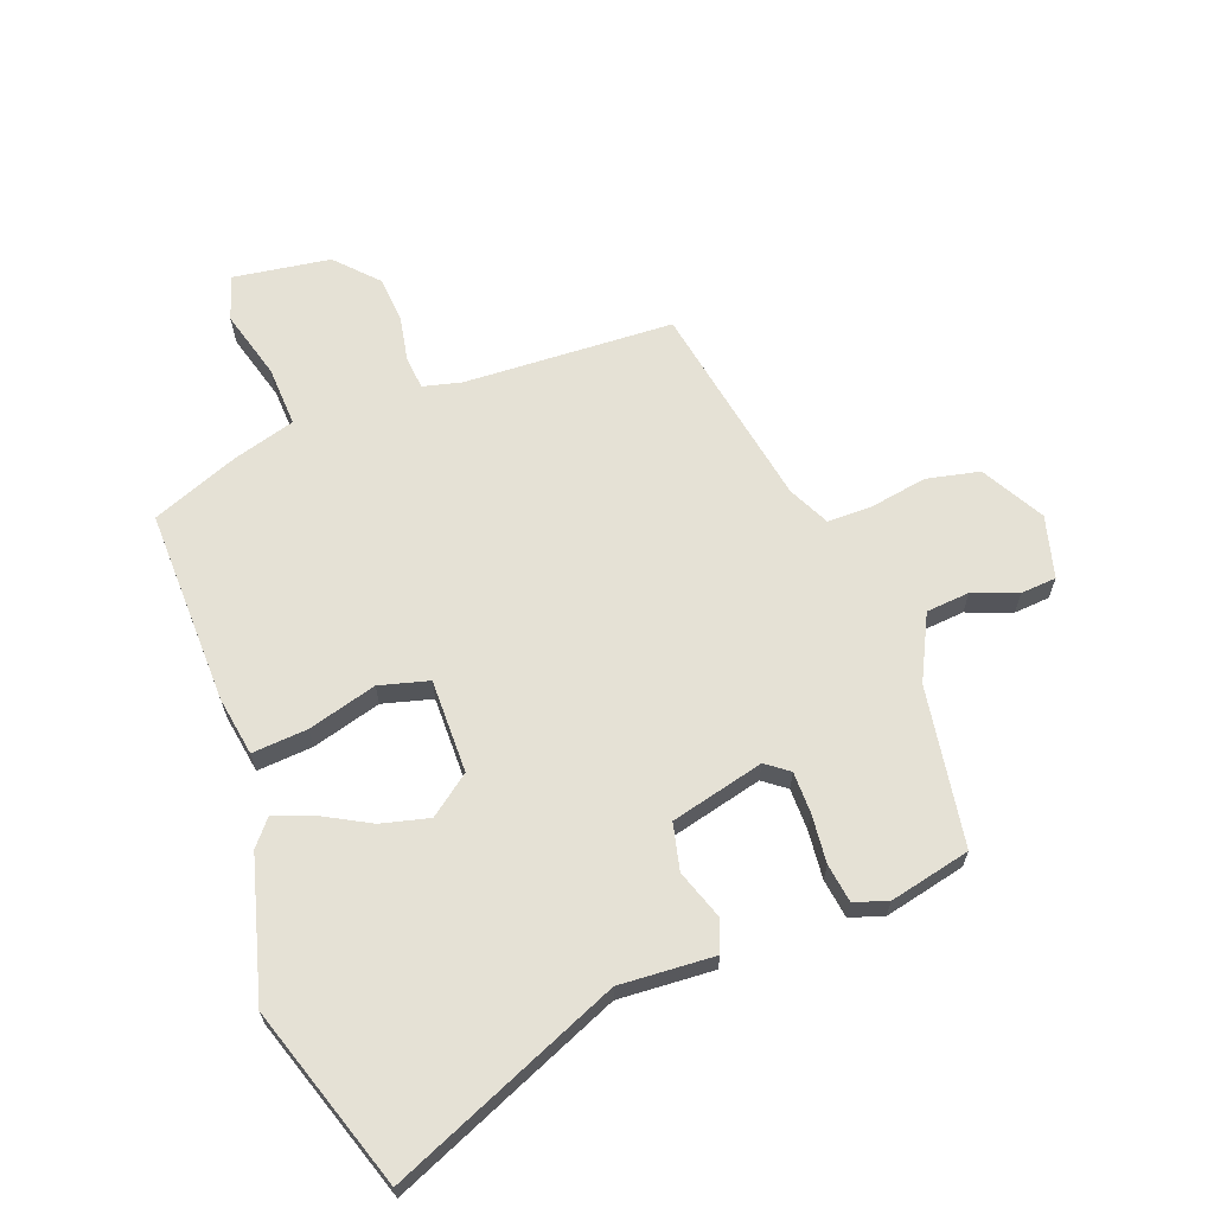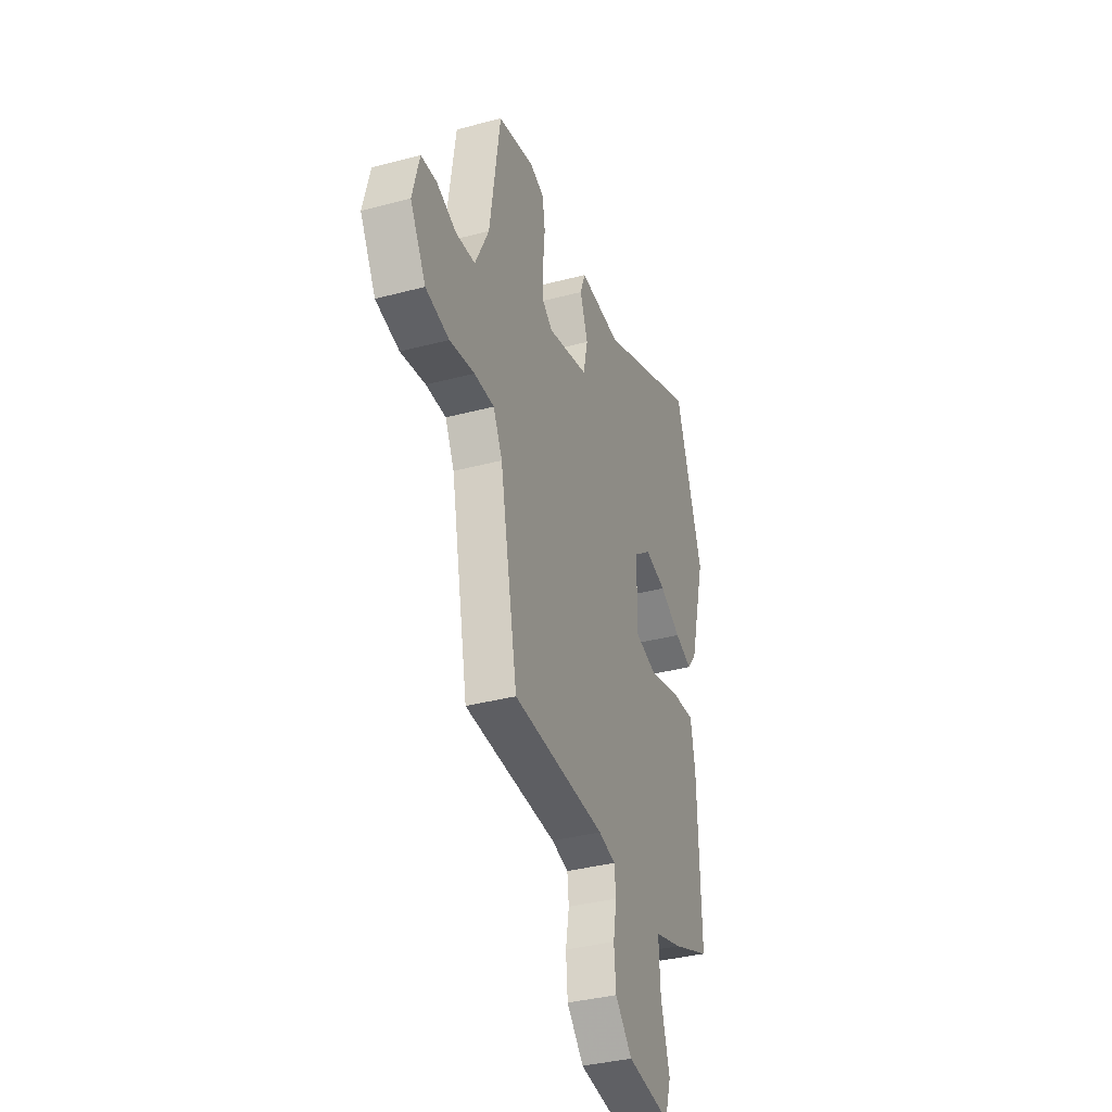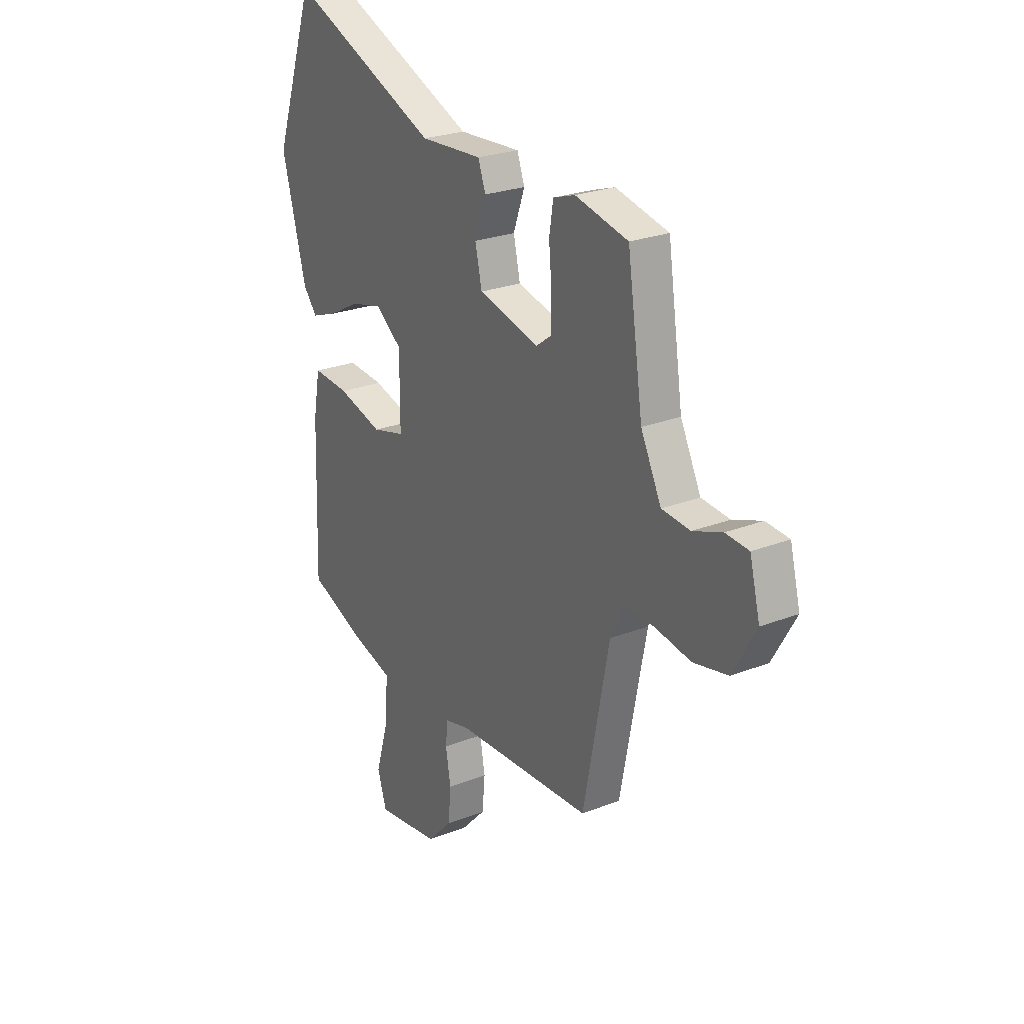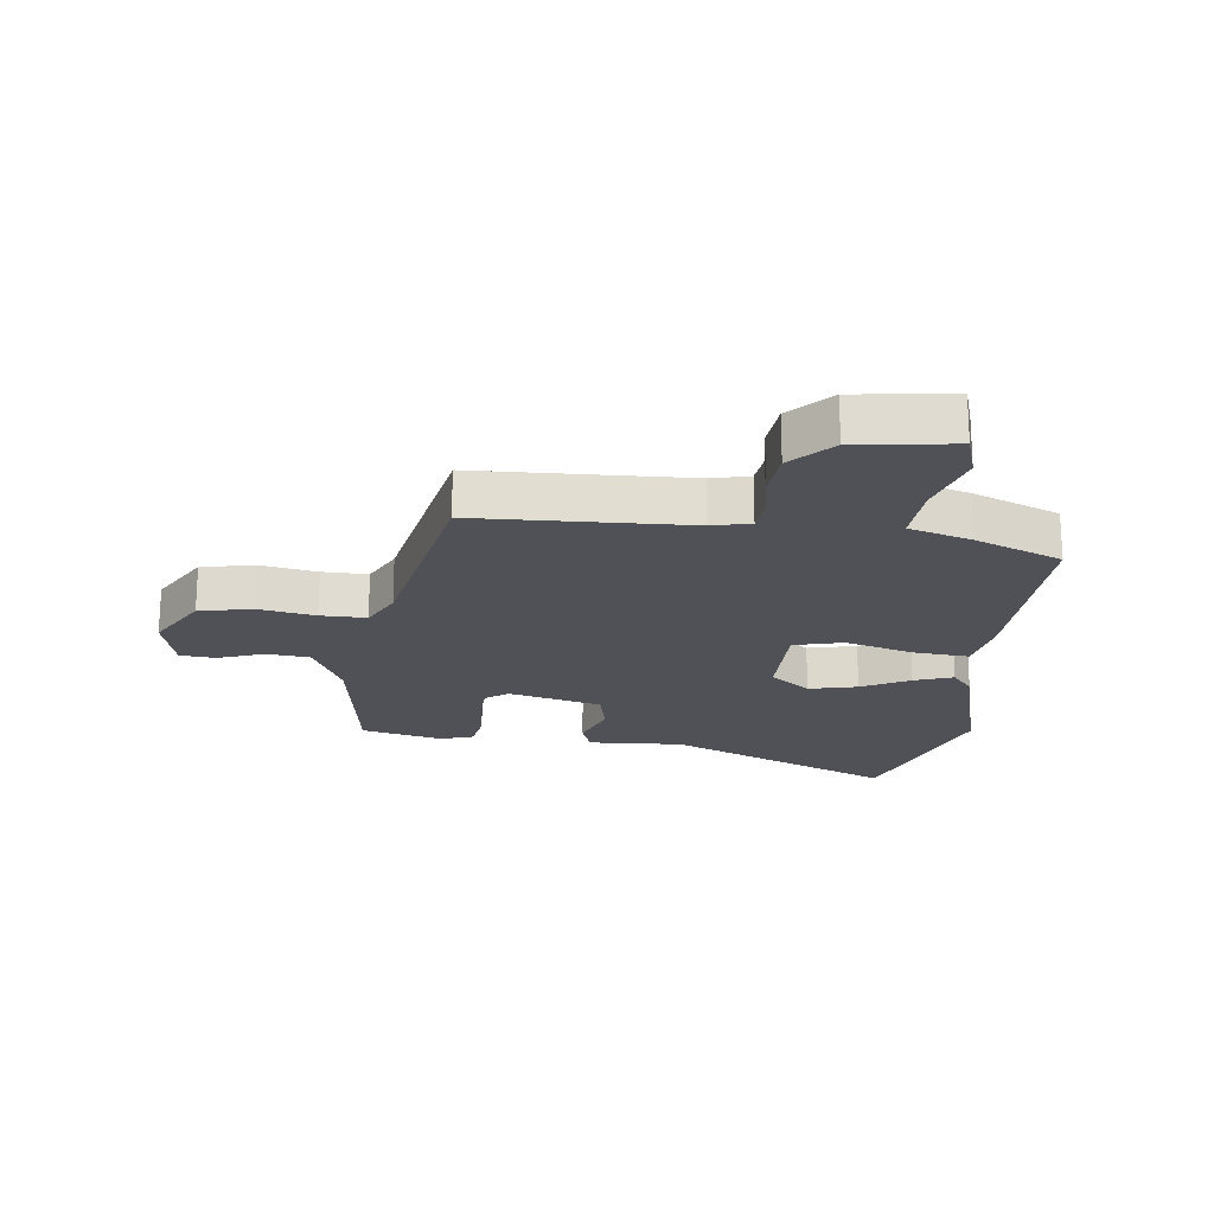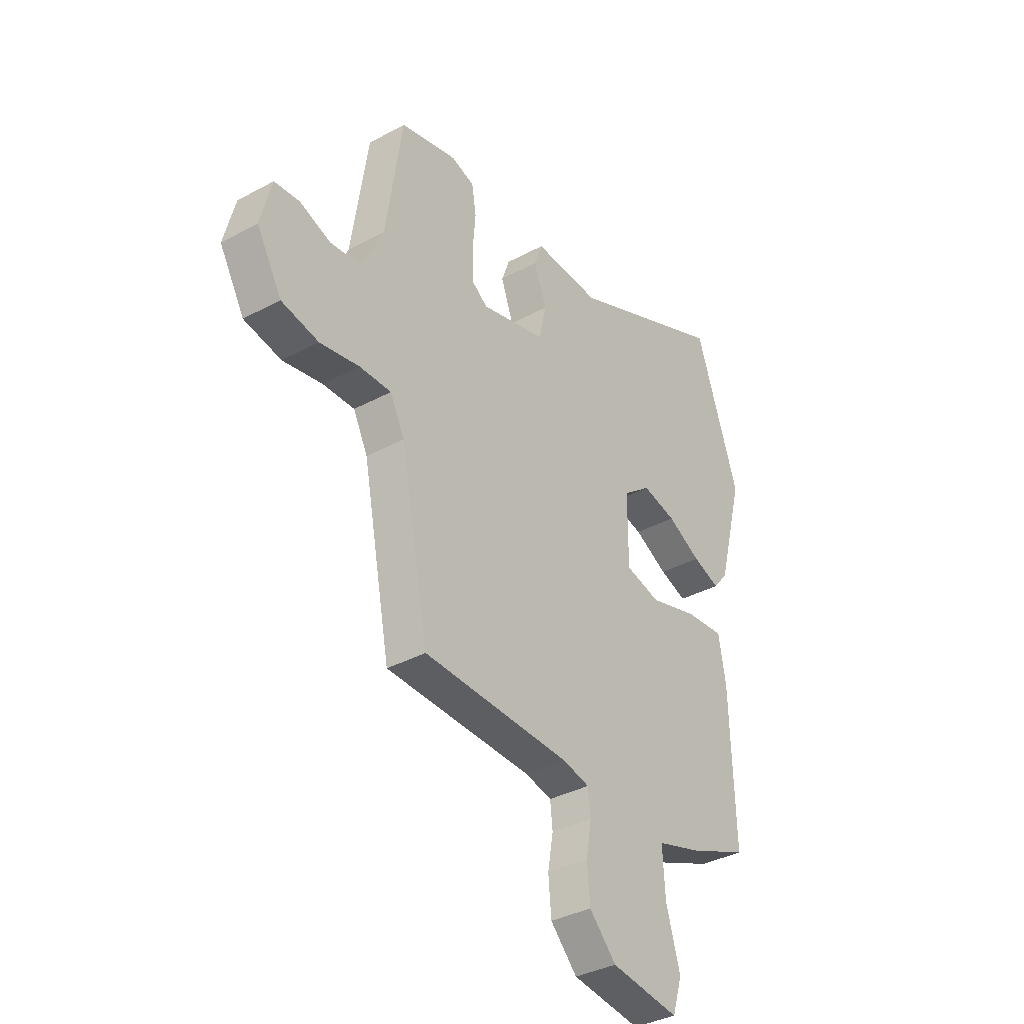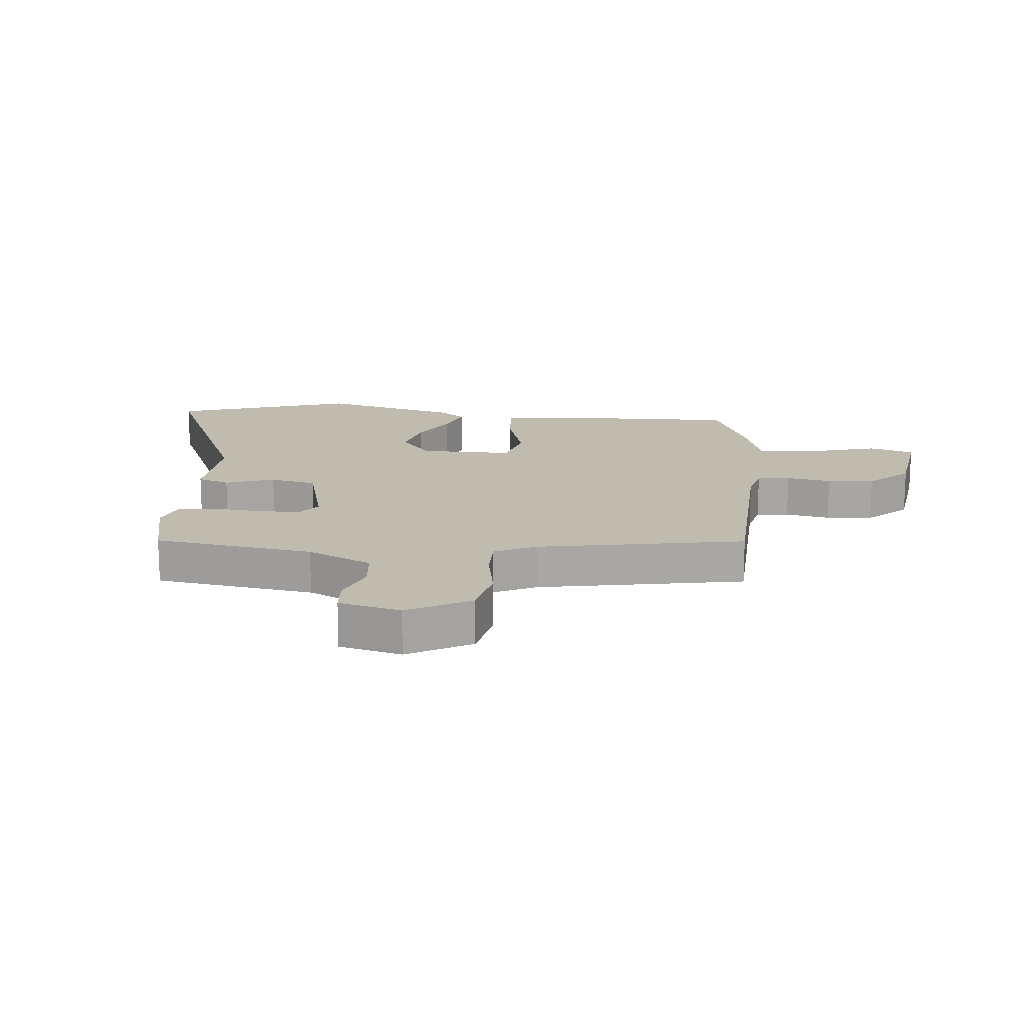
<metadata>
{"format":"obj","ext":"obj","renderer":"f3d","projection":"perspective","resolution":1024,"background":"white","views":[{"elev":65.0,"azim":-19.8,"up":"+Y"},{"elev":-36.3,"azim":109.1,"up":"+Z"},{"elev":24.6,"azim":57.2,"up":"+Z"},{"elev":-20.3,"azim":173.3,"up":"+Y"},{"elev":-35.9,"azim":125.5,"up":"+Z"},{"elev":15.9,"azim":95.8,"up":"+Y"}]}
</metadata>
<code>
v -0.471 0.07 -0.42
v -0.461 0.07 -0.096
v -0.444 0.07 0.001
v -0.352 0.07 -0.007
v -0.239 0.07 -0.04
v -0.157 0.07 -0.019
v -0.157 0.07 0.136
v -0.223 0.07 0.187
v -0.303 0.07 0.168
v -0.382 0.07 0.126
v -0.446 0.07 0.103
v -0.481 0.07 0.146
v -0.542 0.07 0.377
v -0.44 0.07 0.676
v -0.063 0.07 0.512
v 0.094 0.07 0.52
v 0.113 0.07 0.467
v 0.084 0.07 0.386
v 0.101 0.07 0.309
v 0.255 0.07 0.269
v 0.293 0.07 0.297
v 0.294 0.07 0.366
v 0.287 0.07 0.446
v 0.297 0.07 0.51
v 0.352 0.07 0.528
v 0.486 0.07 0.496
v 0.525 0.07 0.232
v 0.577 0.07 0.125
v 0.649 0.07 0.118
v 0.723 0.07 0.145
v 0.782 0.07 0.14
v 0.808 0.07 0.037
v 0.749 0.07 -0.066
v 0.661 0.07 -0.084
v 0.568 0.07 -0.067
v 0.493 0.07 -0.066
v 0.459 0.07 -0.134
v 0.393 0.07 -0.475
v 0.046 0.07 -0.487
v -0.017 0.07 -0.502
v -0.023 0.07 -0.556
v -0.01 0.07 -0.63
v -0.017 0.07 -0.708
v -0.08 0.07 -0.774
v -0.241 0.07 -0.796
v -0.264 0.07 -0.722
v -0.231 0.07 -0.609
v -0.225 0.07 -0.509
v -0.328 0.07 -0.478
v -0.471 0 -0.42
v -0.461 0 -0.096
v -0.444 0 0.001
v -0.352 0 -0.007
v -0.239 0 -0.04
v -0.157 0 -0.019
v -0.157 0 0.136
v -0.223 0 0.187
v -0.303 0 0.168
v -0.382 0 0.126
v -0.446 0 0.103
v -0.481 0 0.146
v -0.542 0 0.377
v -0.44 0 0.676
v -0.063 0 0.512
v 0.094 0 0.52
v 0.113 0 0.467
v 0.084 0 0.386
v 0.101 0 0.309
v 0.255 0 0.269
v 0.293 0 0.297
v 0.294 0 0.366
v 0.287 0 0.446
v 0.297 0 0.51
v 0.352 0 0.528
v 0.486 0 0.496
v 0.525 0 0.232
v 0.577 0 0.125
v 0.649 0 0.118
v 0.723 0 0.145
v 0.782 0 0.14
v 0.808 0 0.037
v 0.749 0 -0.066
v 0.661 0 -0.084
v 0.568 0 -0.067
v 0.493 0 -0.066
v 0.459 0 -0.134
v 0.393 0 -0.475
v 0.046 0 -0.487
v -0.017 0 -0.502
v -0.023 0 -0.556
v -0.01 0 -0.63
v -0.017 0 -0.708
v -0.08 0 -0.774
v -0.241 0 -0.796
v -0.264 0 -0.722
v -0.231 0 -0.609
v -0.225 0 -0.509
v -0.328 0 -0.478
f 3 4 5
f 2 3 5
f 1 2 5
f 49 1 5
f 48 49 5
f 45 46 47
f 44 45 47
f 43 44 47
f 42 43 47
f 41 42 47
f 40 41 47 48
f 48 5 6
f 40 48 6
f 39 40 6
f 39 6 7
f 38 39 7
f 37 38 7
f 33 34 35
f 32 33 35
f 31 32 35
f 30 31 35
f 29 30 35
f 28 29 35 36
f 37 7 8
f 36 37 8
f 28 36 8
f 27 28 8
f 25 26 27
f 24 25 27
f 23 24 27
f 22 23 27
f 15 16 17 18
f 14 15 18
f 13 14 18
f 12 13 18
f 11 12 18
f 10 11 18
f 9 10 18
f 8 9 18 19
f 21 22 27
f 20 21 27
f 20 27 8
f 8 19 20
f 54 53 52
f 54 52 51
f 54 51 50
f 54 50 98
f 54 98 97
f 96 95 94
f 96 94 93
f 96 93 92
f 96 92 91
f 96 91 90
f 97 96 90 89
f 55 54 97
f 55 97 89
f 55 89 88
f 56 55 88
f 56 88 87
f 56 87 86
f 84 83 82
f 84 82 81
f 84 81 80
f 84 80 79
f 84 79 78
f 85 84 78 77
f 57 56 86
f 57 86 85
f 57 85 77
f 57 77 76
f 76 75 74
f 76 74 73
f 76 73 72
f 76 72 71
f 67 66 65 64
f 67 64 63
f 67 63 62
f 67 62 61
f 67 61 60
f 67 60 59
f 67 59 58
f 68 67 58 57
f 76 71 70
f 76 70 69
f 57 76 69
f 69 68 57
f 1 50 51 2
f 2 51 52 3
f 3 52 53 4
f 4 53 54 5
f 5 54 55 6
f 6 55 56 7
f 7 56 57 8
f 8 57 58 9
f 9 58 59 10
f 10 59 60 11
f 11 60 61 12
f 12 61 62 13
f 13 62 63 14
f 14 63 64 15
f 15 64 65 16
f 16 65 66 17
f 17 66 67 18
f 18 67 68 19
f 19 68 69 20
f 20 69 70 21
f 21 70 71 22
f 22 71 72 23
f 23 72 73 24
f 24 73 74 25
f 25 74 75 26
f 26 75 76 27
f 27 76 77 28
f 28 77 78 29
f 29 78 79 30
f 30 79 80 31
f 31 80 81 32
f 32 81 82 33
f 33 82 83 34
f 34 83 84 35
f 35 84 85 36
f 36 85 86 37
f 37 86 87 38
f 38 87 88 39
f 39 88 89 40
f 40 89 90 41
f 41 90 91 42
f 42 91 92 43
f 43 92 93 44
f 44 93 94 45
f 45 94 95 46
f 46 95 96 47
f 47 96 97 48
f 48 97 98 49
f 49 98 50 1

</code>
